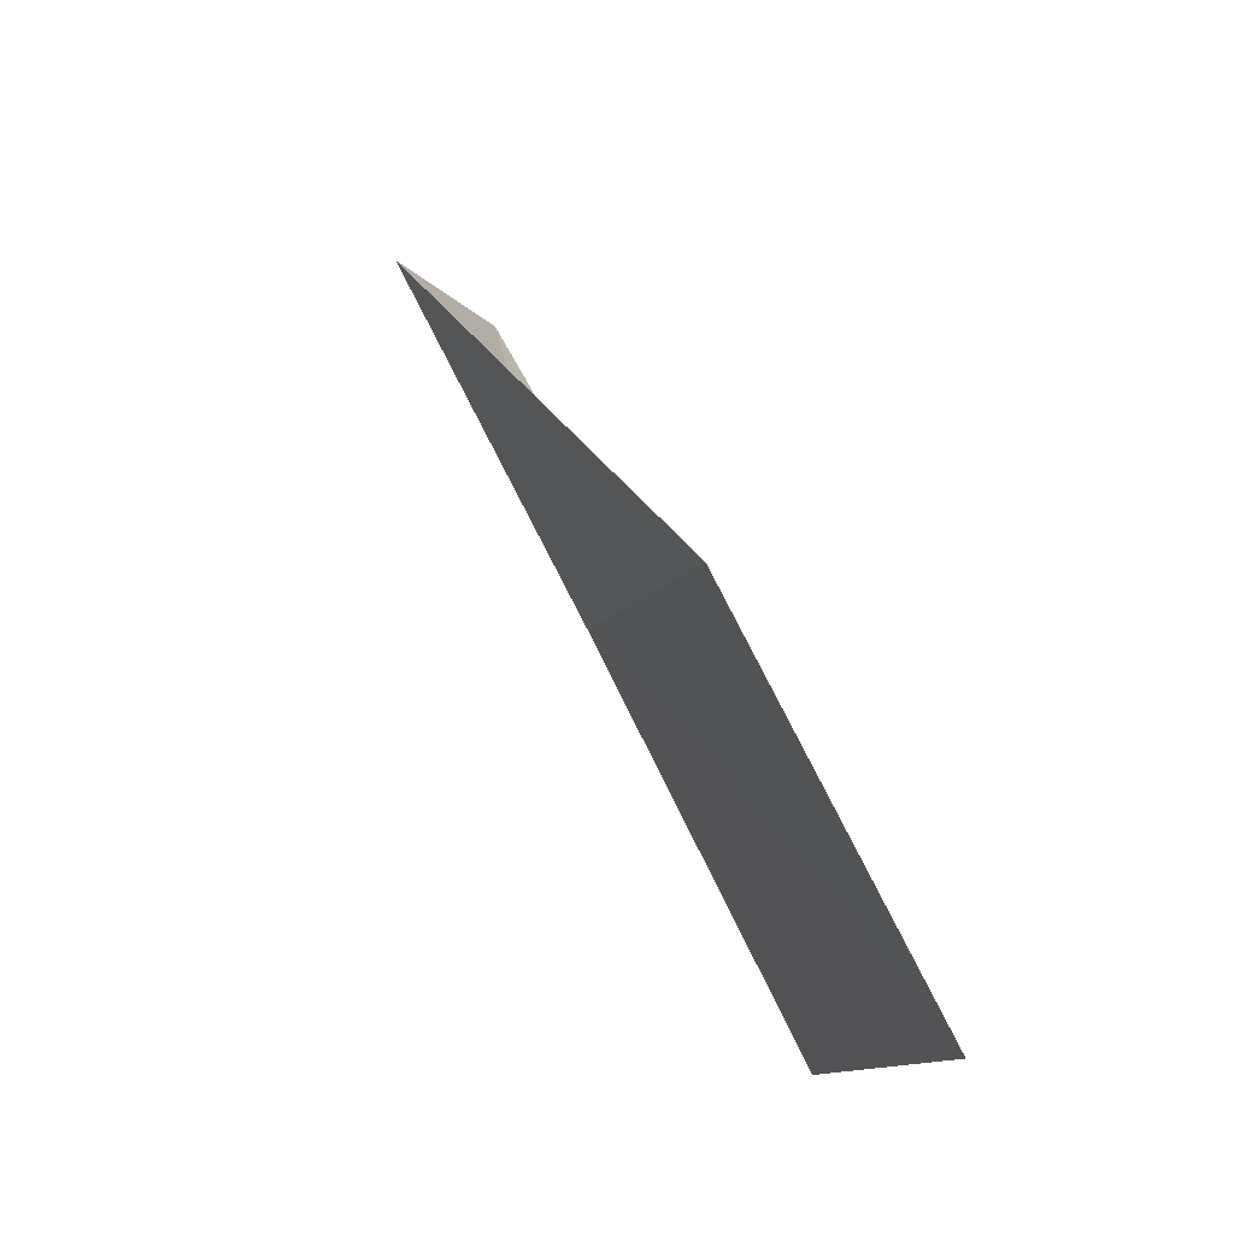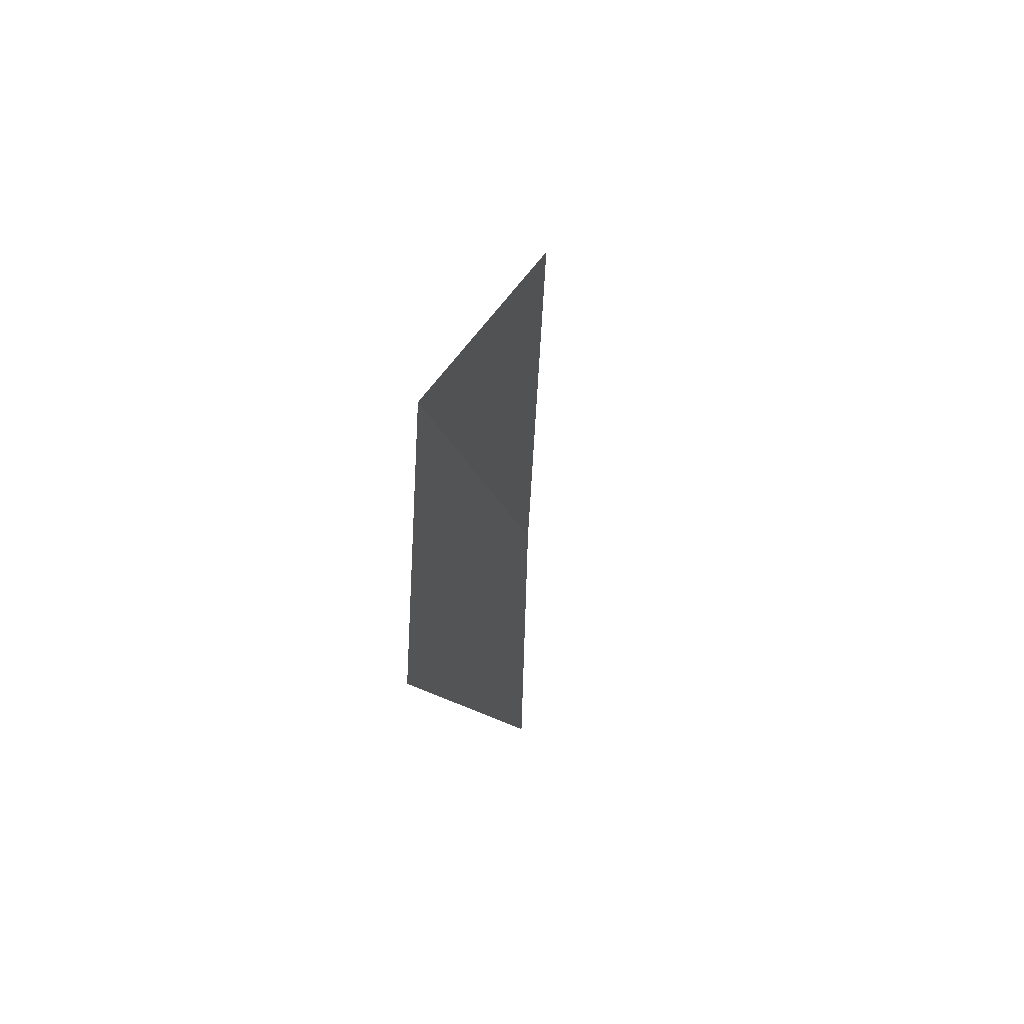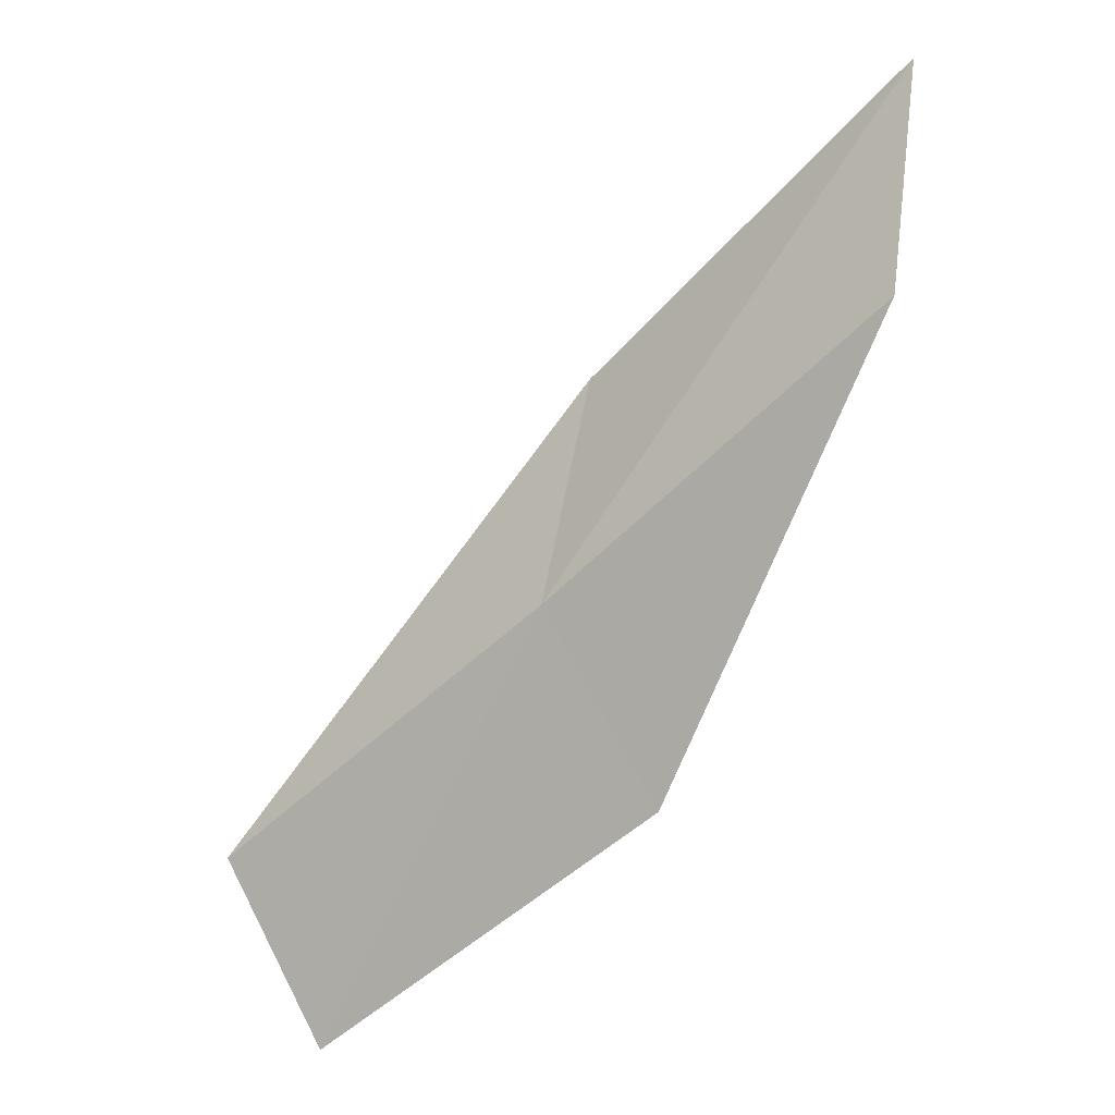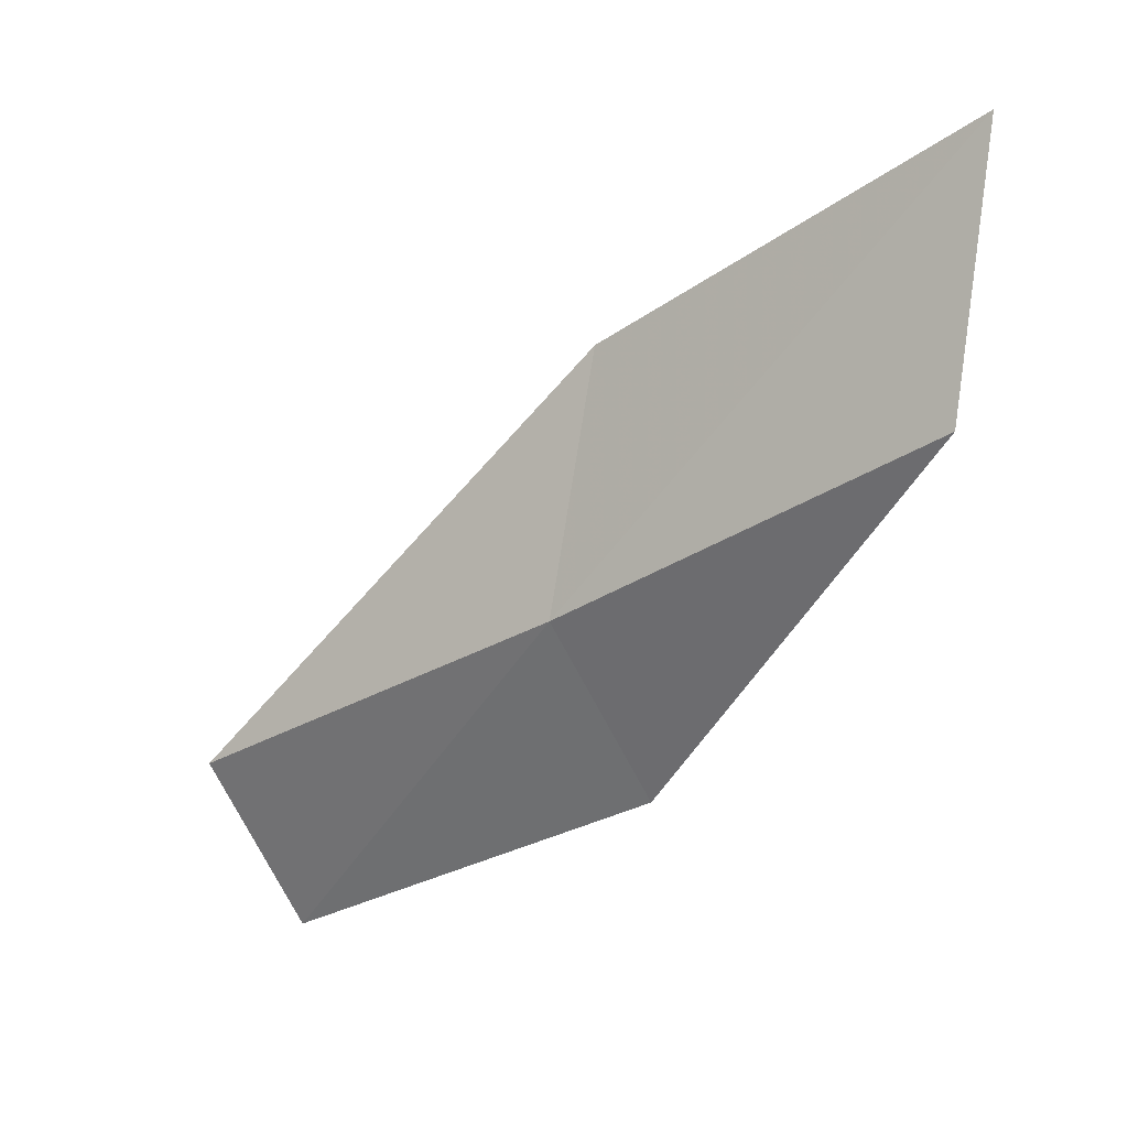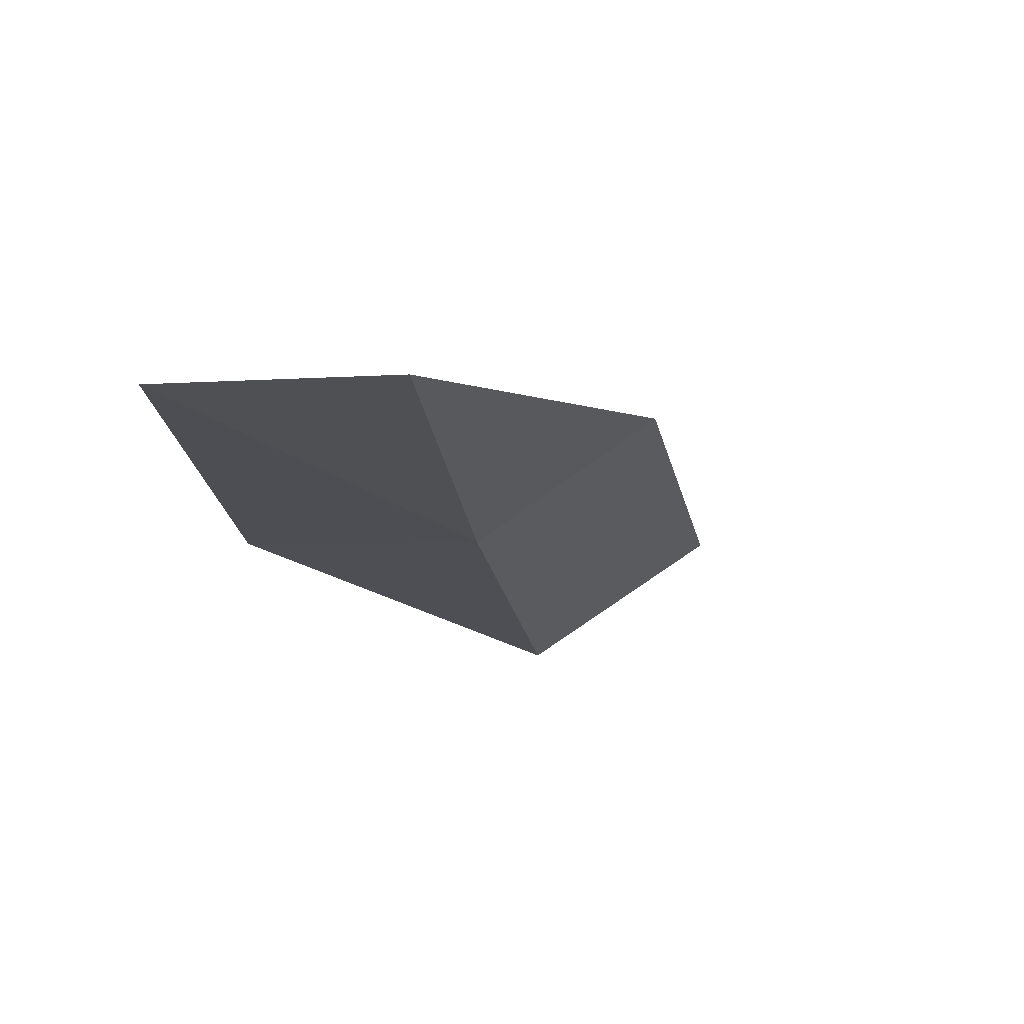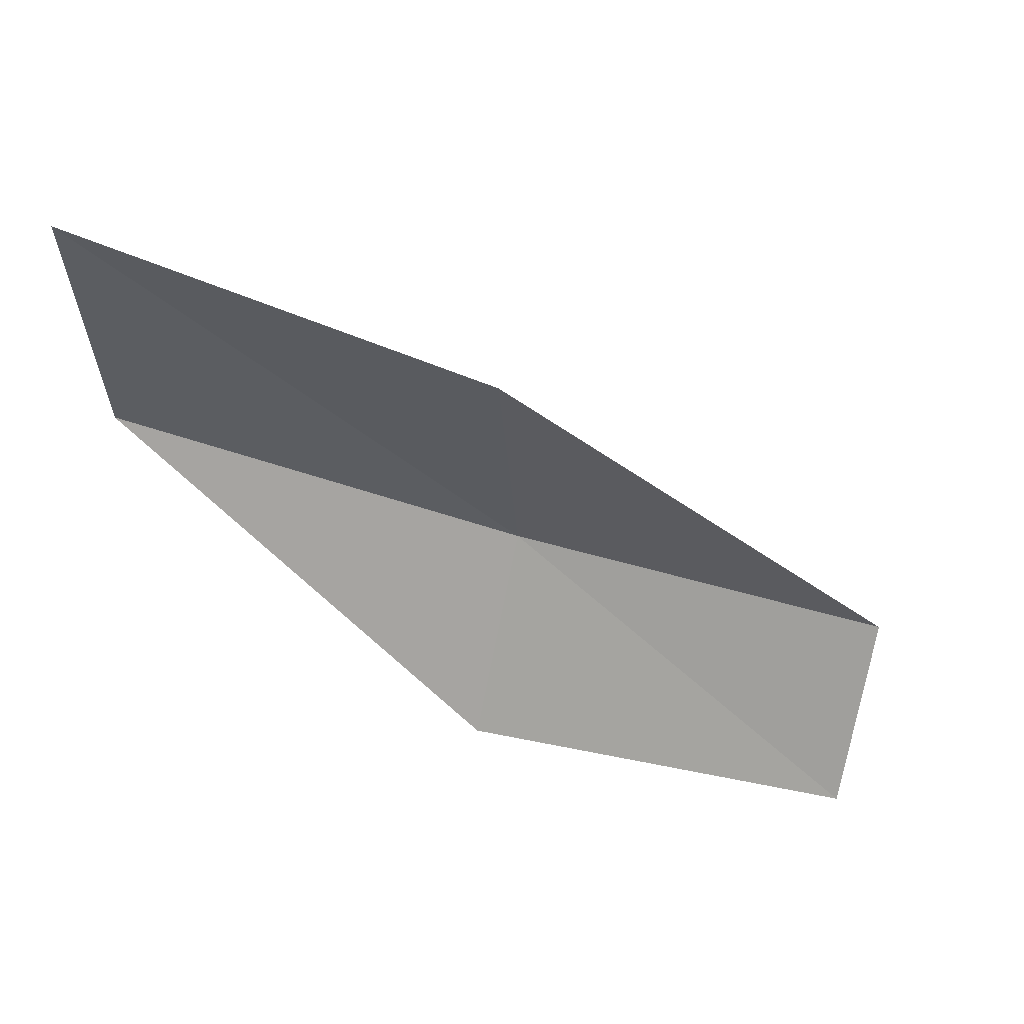
<metadata>
{"format":"obj","ext":"obj","renderer":"f3d","projection":"perspective","resolution":1024,"background":"white","views":[{"elev":-11.9,"azim":171.7,"up":"+Z"},{"elev":-56.1,"azim":20.8,"up":"+Y"},{"elev":-25.7,"azim":151.2,"up":"+Y"},{"elev":3.7,"azim":142.6,"up":"+Y"},{"elev":40.9,"azim":55.3,"up":"+Z"},{"elev":46.0,"azim":-69.5,"up":"+Y"}]}
</metadata>
<code>
v -41.82 0.33 70.03
v -42.47 3.452 70.03
v -39.94 -1.653 74.54
v -41.27 -3.839 74.54
v -43.32 -1.886 70.03
v -44.11 5.783 65.53
v -43.6 2.494 65.53
f 1 3 2
f 1 5 4
f 1 4 3
f 1 6 7
f 1 2 6
f 1 7 5

</code>
